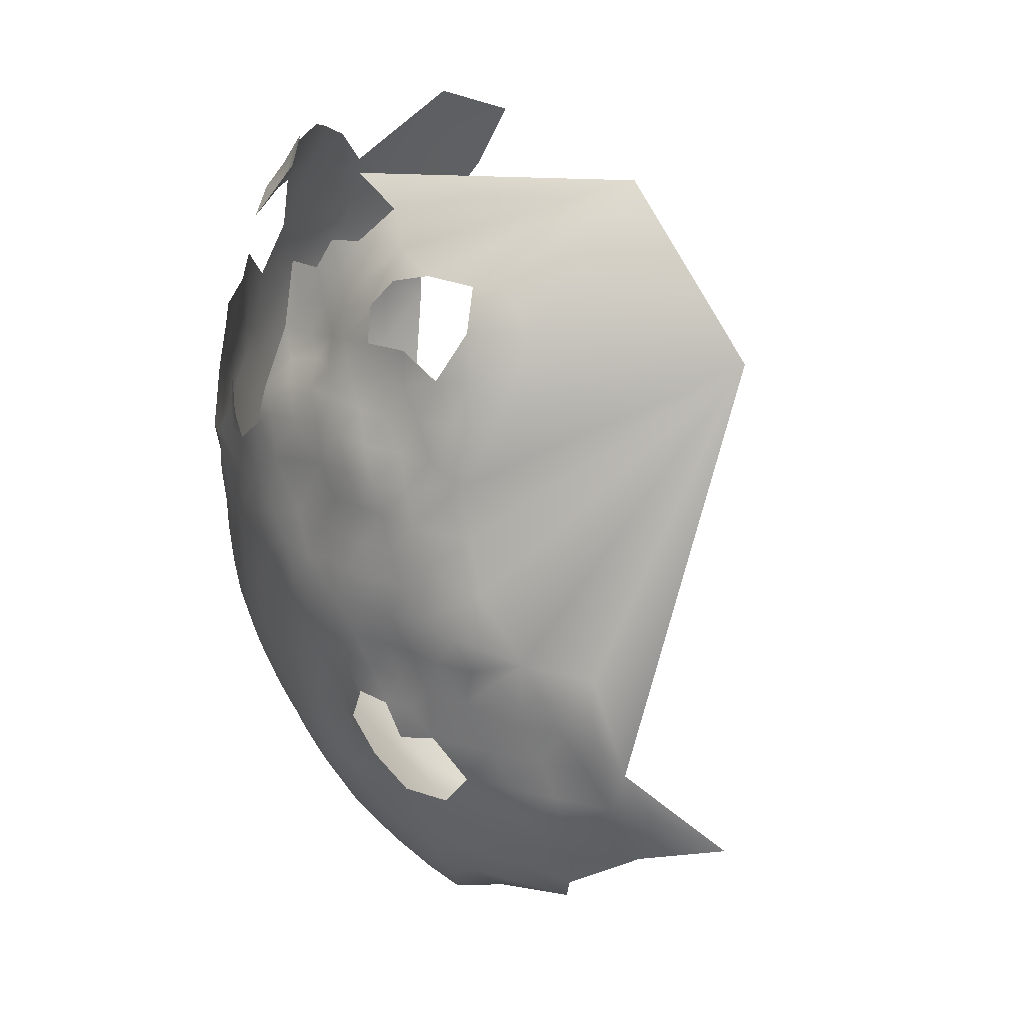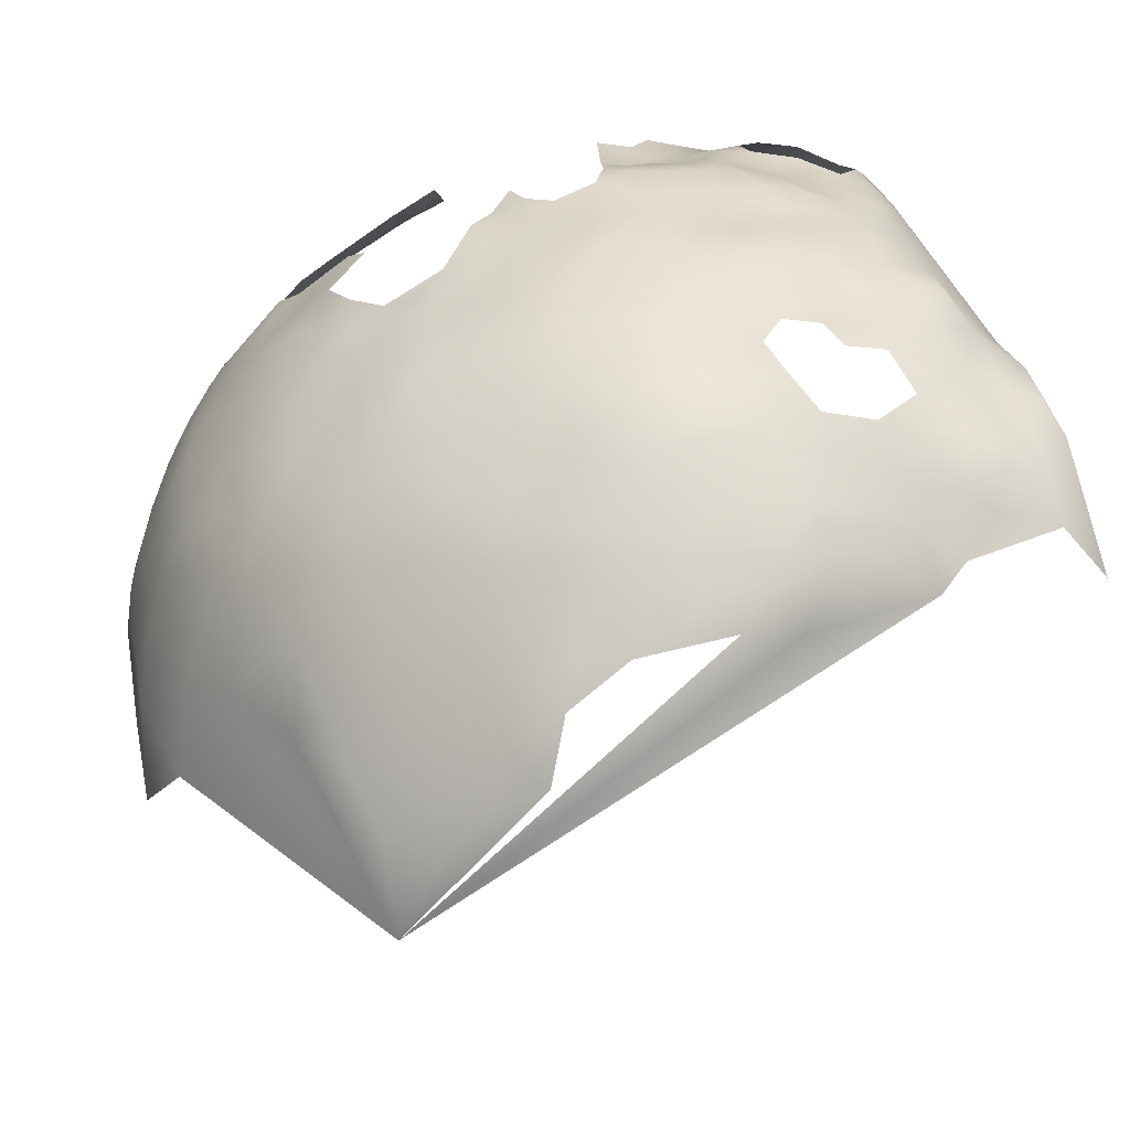
<metadata>
{"format":"obj","ext":"obj","renderer":"f3d","projection":"perspective","resolution":1024,"background":"white","views":[{"elev":19.1,"azim":112.0,"up":"+Y"},{"elev":-52.4,"azim":58.6,"up":"+Y"}]}
</metadata>
<code>
v -311.1 989.3 -409
v -312.1 995.9 -407.3
v -310.3 983.3 -405.6
v -309.4 983.1 -409.3
v -311.8 991.4 -401.1
v -312.7 996.3 -399.3
v -313.5 992.6 -396
v -314.4 996.8 -394.5
v -315.3 992.4 -391.5
v -314.1 988.2 -393.1
v -312.8 988.4 -397.6
v -313.2 984.1 -395.8
v -311.5 984.7 -400.8
v -310.5 979.4 -407.9
v -311.2 981.1 -414.4
v -313 979.7 -398.7
v -311.2 979.6 -403.2
v -311.5 974.7 -406.8
v -312.7 975.1 -401
v -314.8 984.1 -391.3
v -315.8 988.4 -388.9
v -316.9 983.9 -386.3
v -318.1 988.7 -385.2
v -315.7 979.9 -389.7
v -314.6 979.8 -394.4
v -315.9 975.5 -391.9
v -317.7 976.2 -386.6
v -320.4 975.1 -382.4
v -320.3 971.1 -385.4
v -317.5 971.3 -389.6
v -315.4 971.2 -394.1
v -319 966.9 -387.7
v -322.4 966.5 -384.4
v -321.9 961.9 -387.1
v -318.8 962.1 -390.8
v -320.4 980.4 -380.9
v -323.5 980.1 -376.5
v -322.7 975.7 -378.9
v -325.6 975.6 -374.7
v -324.9 971.2 -377.3
v -322.5 971.2 -381.6
v -327.8 971.8 -373.2
v -328.8 975.6 -371.2
v -327.8 966.6 -374.8
v -324.4 966.5 -379.8
v -326.3 961.9 -378.6
v -324.2 961.9 -382.7
v -326.8 979.9 -372.8
v -329.8 979.8 -368.9
v -332.2 973.4 -367.9
v -326.8 957.4 -381
v -330.1 958 -375.9
v -330.2 953.2 -379.8
v -334.1 952.1 -376.2
v -339 951.6 -372.2
v -333.1 948.6 -381.3
v -338.5 944.8 -378.3
v -334.7 943.6 -385.2
v -324.1 958.1 -385.2
v -335.4 956.1 -372.2
v -339.7 956.5 -368.6
v -340.4 960.6 -365.5
v -340.7 965.1 -363
v -344.4 961.1 -362.1
v -343.9 956.6 -365
v -335.7 963.6 -368
v -343.7 952 -368.2
v -343.5 947.2 -371.8
v -339.3 939.3 -384.1
v -331.3 943.2 -390.6
v -343.9 942.5 -375.1
v -347.7 952.8 -364.3
v -347.9 948 -367.5
v -333.5 979.6 -364.9
v -336.4 974.5 -363.1
v -337.4 978.5 -361.8
v -336.9 983.1 -362
v -340.8 980.8 -359.4
v -341.1 975.9 -359.7
v -333.6 985.6 -364.4
v -330.4 985.6 -367.6
v -331.7 990.1 -366.2
v -335.6 989.4 -362.4
v -340.3 985.8 -359.4
v -342.2 970.3 -360.3
v -345.2 978.4 -356.4
v -345 973.4 -357.3
v -349.8 973.4 -354.3
v -347.8 969.7 -356.3
v -350.6 978.3 -353.2
v -349.7 983.4 -353.4
v -354.3 981.2 -351.2
v -354.9 975.6 -351.7
v -358.1 978.4 -349.8
v -358.9 983.6 -348.7
v -359.7 972.6 -350.2
v -356.1 969.5 -352.3
v -361 966.3 -351.3
v -356.8 963.5 -353.6
v -352.2 966.6 -354.9
v -365.1 968.8 -349
v -366 962.9 -350.4
v -361.4 960.6 -352.8
v -366.7 957.1 -352.4
v -371.9 959.3 -350.3
v -373 953.2 -353.1
v -367.6 950.9 -355.5
v -362.1 954.5 -355.4
v -362.4 948.7 -358.9
v -356.7 952.6 -359
v -357.2 958.1 -355.8
v -370.3 965.5 -348.3
v -364 976.7 -347.6
v -368.6 971.8 -346.9
v -369.3 976.4 -345.7
v -373.1 980.4 -344.6
v -379.5 982.3 -343.7
v -379.2 976.8 -344.1
v -384.4 973.7 -344.1
v -379.7 970.7 -345.3
v -374.2 974 -345.3
v -374.1 968.2 -346.7
v -384.5 985 -342.9
v -385 990.9 -342.5
v -389.8 988.1 -342.3
v -378.2 988.4 -343.4
v -390.6 993.7 -342.4
v -396.2 989.8 -343.1
v -391.7 982.1 -343.1
v -399 977.6 -344.7
v -391.3 974.4 -344.1
v -385 978.9 -343.3
v -399.7 971.2 -346.3
v -395 965.6 -347.4
v -344.4 983.6 -356.5
v -346.8 986.7 -354.7
v -350.9 989 -352.9
v -342.6 989.6 -356.7
v -338.9 991.8 -359.4
v -339.2 997 -358.6
v -336.5 994.4 -361.8
v -338.3 1001 -361
v -334.3 1001 -363.7
v -331.4 998.6 -366.2
v -336.3 1005 -362.4
v -328.1 1002 -370.3
v -328.8 995.2 -369.5
v -325.4 1004 -373.9
v -328.1 1007 -371.6
v -328.6 1011 -375.3
v -324.8 998.7 -374.6
v -323.2 1005 -378.2
v -321.1 1006 -382.5
v -323.3 1009 -380.6
v -325.6 1009 -376.4
v -326.7 1012 -379.9
v -320.6 1009 -384.8
v -320.3 1000 -383.3
v -396.3 996.4 -343.2
v -396 1003 -343.5
v -402.4 999.3 -344.4
v -402.6 992.8 -344.1
v -409.9 995.9 -346
v -408.2 988.9 -345.5
v -401.3 985.2 -344.4
v -408.1 981.3 -346.5
v -390.4 999.7 -342.7
v -390.1 1006 -343.5
v -395.4 1009 -344.5
v -397.6 1014 -346.5
v -403.2 1010 -346.7
v -402.3 1005 -345.1
v -410.2 1006 -348.4
v -385.1 1003 -343
v -392 1017 -347
v -403.3 1016 -348.8
v -396.9 1019 -348.7
v -385.2 996.5 -342.3
v -396.5 1024 -350.7
v -402.6 1022 -350.3
v -391.8 1022 -349.4
v -392.4 1028 -352.5
v -386.8 1020 -347.8
v -381.2 1022 -348.6
v -381.6 1027 -351.5
v -386.5 1025 -350.1
v -376.8 1025 -350.9
v -376.4 1028 -352.9
v -372.3 1022 -349.6
v -372 1026 -352.7
v -367.6 1023 -351.9
v -386.5 1030 -352.7
v -367.3 1027 -354.8
v -381.5 1031 -353.5
v -386.1 1014 -345.3
v -381.1 993.5 -342.7
v -380.6 998.7 -342.9
v -376.1 995.6 -343.3
v -375.8 1001 -343.7
v -371.7 993.1 -343.9
v -366.6 988.5 -345.4
v -362.5 992.7 -346.6
v -367 995.2 -345.1
v -362.9 997.3 -346.9
v -358.6 989.6 -348.2
v -358.8 994.3 -348.2
v -354 992 -349.6
v -354.4 986.5 -350.6
v -367.4 1000 -345.9
v -363.2 1002 -347.6
v -367.6 1005 -346.9
v -371.7 1003 -345.2
v -371.3 998.2 -344.3
v -371.1 1008 -346
v -371.7 1013 -346.7
v -367.5 1010 -347.8
v -363.3 1007 -348.5
v -375.5 1006 -344.5
v -380.9 1008 -343.9
v -380.3 1003 -343.5
v -385.6 1008 -343.8
v -371.5 1030 -355.2
v -367.5 1032 -357.6
v -363.5 1029 -357.1
v -362.9 1033 -360.1
v -408.7 1002 -346.6
v -359.4 1005 -349.2
v -355.3 1007 -351.4
v -358.5 999.5 -348.3
v -316.8 1001 -388.5
v -317.9 997 -386.3
v -347 965.2 -358.4
v -333.4 994.1 -364.6
v -328 990.3 -369.6
v -379.7 964.1 -347.2
v -385.9 967.8 -345.7
v -412.3 1023 -355.5
v -410.2 1017 -352.1
v -374.8 946.4 -357.1
v -368.7 944.5 -359.7
v -352.4 961.5 -356.5
v -357.4 946.5 -362.9
v -362.9 942.8 -363
v -370.1 938.1 -364.7
v -363.9 936.9 -368.1
v -357.9 941 -367.2
v -359.7 1030 -360
v -327.2 953.7 -384.1
v -335.6 939.1 -389.7
v -332.1 939.5 -395.8
v -327.9 948.2 -389.7
v -324.8 948.6 -396.8
v -322.7 948.7 -403
v -320.3 953.9 -398.9
v -327.2 943.3 -400.6
v -324.9 944.2 -406.8
v -318.9 953.5 -405.5
v -321.6 948.5 -409.8
v -328.5 943.7 -395.3
v -348.4 943 -371.6
v -352.7 944 -367.3
v -352.1 949.2 -363.5
v -351.3 953.9 -361
v -329.2 1015 -377.9
v -331.2 1014 -373.2
v -330.8 1019 -376
v -329 1019 -380.1
v -331 1023 -378.1
v -332.9 1023 -373.7
v -378.6 956.5 -350.6
v -337.5 969.3 -363.8
v -326.5 986.2 -371.6
v -375.5 940.4 -361.3
v -316.7 958.3 -401.7
v -386.4 960.3 -348.6
v -406.4 973.7 -347.3
v -358.2 1009 -350.3
v -335.5 997.8 -362.7
v -411 1012 -350.4
v -317.2 992.4 -387.4
v -320.4 987.7 -381.1
v -319.8 992.7 -383.6
v -322.1 992.7 -379
v -322.9 988.2 -376.5
v -321.9 984.3 -378.1
v -324.3 984 -374.9
v -324.6 991.9 -373.9
v -348.1 957 -361.6
v -348.9 960.6 -359.1
v -345.6 933.8 -385.4
v -340.1 935.5 -388.9
v -343.6 939 -379.6
v -328.8 1023 -382.3
v -326.9 1023 -387
v -329.4 1027 -384.8
v -330.8 1027 -380.5
v -326.1 1020 -384.4
v -335.3 1035 -382.3
v -348.9 938 -376
v -314.6 967.1 -396.5
v -316.1 996.7 -390.6
v -314.8 1001 -393
v -316.5 1005 -391.2
v -315.7 1005 -396.5
v -317.2 1009 -394
v -318.9 1009 -389.6
v -315.6 1009 -398.9
v -317.2 1013 -396.4
v -319.5 1013 -392.3
v -353 939.2 -371.9
v -408.1 967.1 -349.7
v -322.7 1016 -385.6
v -320.4 1017 -390.1
v -323 1012 -383.4
v -320.7 1012 -387.4
v -394.2 957.4 -350.4
v -387.3 950.7 -354.1
v -313.1 968.5 -401.7
v -313.9 971.8 -398
v -382 940.5 -360.9
v -334.7 937.7 -402.1
v -318.9 957.8 -395.2
v -375.6 962.1 -348.5
v -358.1 935.8 -372.2
v -364.3 932.1 -372.8
v -370.9 927.6 -375.3
v -366.9 925.5 -380
v -371.4 932.1 -370.1
v -325.2 943.3 -415.2
v -317.7 953.5 -412.6
v -317.5 953.4 -418.9
v -321.9 947.1 -416.8
v -356.4 1027 -359.9
v -358.9 1034 -362.1
v -318.6 1005 -386.6
v -315.6 958.1 -408.7
v -313.4 963.2 -412.3
v -312.6 968.2 -409.5
v -313.8 963.2 -405.9
v -312.9 963.2 -418.2
v -312.9 967.6 -416.4
v -314.6 975.4 -396.5
v -379 949.6 -354.5
v -416.5 973.1 -352.5
v -415.1 988.7 -348.3
v -416.9 960.1 -356
v -336.9 935.1 -394.5
v -377.5 934.4 -366
v -383.3 930.7 -368.4
v -387.8 921.9 -379.4
v -353 957.1 -358.5
v -322.3 956.5 -390.6
v -314.1 958 -418.8
v -316.3 955.2 -428.1
v -314.2 959.1 -413.3
v -312.7 967.7 -422.2
v -313.9 962.6 -425
v -417.2 1016 -354.9
v -420.5 1005 -352.8
v -422.6 995.3 -351.6
v -415 999.7 -349
v -353.6 930.1 -381.5
v -361.1 929.4 -377.7
v -360.5 924.9 -383.6
v -359.3 1026 -356.5
v -363.9 1026 -354.5
v -351.1 1024 -358.9
v -355.3 1030 -362.7
v -311.1 972.4 -423.8
v -312 980 -423.3
v -311.8 972.5 -419.3
v -312 968.3 -427.5
v -314.7 961.9 -430.5
v -320.2 956.3 -437.9
v -318.1 1017 -395.9
v -313.7 1001 -398.1
v -313.7 1005 -401.3
v -316.9 1020 -404.9
v -320.6 1026 -398.3
v -322.2 1024 -392.8
v -322.5 1021 -389.6
v -324.8 1024 -390.1
v -326.2 1016 -382.5
v -313.2 1002 -405.6
v -313.1 1006 -404.9
v -314.3 1009 -403.8
v -315.3 1014 -406
v -316 1014 -401.2
v -315.3 1010 -409.8
v -312.1 972.4 -413.6
v -404.6 952.8 -355.4
v -330.7 1031 -389.3
v -426.5 1018 -360.6
v -426.5 1027 -365.3
v -353.8 933.9 -376.4
v -349.2 934.1 -380.4
v -412.3 1032 -360.6
v -419.4 1024 -360
v -326.9 1027 -391.9
v -319.7 1025 -404.6
v -319.3 1025 -408.8
v -318.8 1020 -412.3
v -376.2 923.9 -378
v -379.1 928 -372
v -327.8 1017 -436.4
v -333.4 1037 -420.1
f 9 280 21
f 9 21 10
f 212 218 199
f 334 225 247
f 315 314 157
f 233 278 141
f 283 287 284
f 283 281 282
f 280 23 21
f 224 193 366
f 399 294 382
f 10 20 12
f 284 281 283
f 21 23 22
f 227 228 277
f 23 282 281
f 306 309 315
f 268 269 266
f 82 233 83
f 280 282 23
f 11 12 13
f 148 149 146
f 82 80 81
f 82 83 80
f 143 142 278
f 143 145 142
f 37 285 286
f 37 36 285
f 314 312 383
f 6 8 7
f 284 285 281
f 284 286 285
f 302 303 230
f 153 335 157
f 342 31 319
f 305 308 309
f 305 309 306
f 267 268 266
f 152 153 154
f 152 154 155
f 309 313 315
f 140 139 141
f 312 297 383
f 312 314 315
f 312 315 313
f 293 297 294
f 293 294 295
f 216 214 211
f 293 296 268
f 293 295 296
f 77 78 76
f 210 227 217
f 84 78 77
f 193 191 366
f 203 209 213
f 401 400 378
f 247 365 333
f 247 224 365
f 263 72 288
f 366 365 224
f 302 301 8
f 381 380 382
f 33 32 29
f 293 268 267
f 158 231 230
f 38 28 36
f 265 150 264
f 24 20 22
f 83 233 141
f 74 75 50
f 74 76 75
f 158 230 335
f 216 215 214
f 158 335 153
f 21 20 10
f 21 22 20
f 303 305 306
f 34 47 59
f 385 377 384
f 38 41 28
f 79 76 78
f 35 34 352
f 188 190 222
f 25 26 342
f 87 79 86
f 211 217 216
f 297 293 267
f 386 377 385
f 65 288 72
f 26 31 342
f 399 295 294
f 38 39 40
f 38 40 41
f 26 30 31
f 1 3 4
f 30 29 32
f 305 307 308
f 17 3 13
f 17 13 16
f 352 34 59
f 86 79 78
f 37 48 39
f 205 206 202
f 207 206 205
f 388 307 386
f 154 157 314
f 154 153 157
f 387 388 386
f 387 386 389
f 209 212 213
f 209 211 212
f 213 212 199
f 43 48 49
f 43 39 48
f 377 386 307
f 377 304 376
f 377 307 304
f 38 36 37
f 38 37 39
f 10 12 11
f 248 59 51
f 225 224 247
f 342 16 25
f 211 209 210
f 211 210 217
f 247 368 334
f 247 333 368
f 303 335 230
f 303 306 335
f 204 202 206
f 204 206 229
f 214 212 211
f 214 218 212
f 306 157 335
f 306 315 157
f 19 17 16
f 34 33 47
f 389 386 385
f 88 89 87
f 189 191 190
f 223 224 225
f 47 45 46
f 47 33 45
f 40 42 44
f 198 213 199
f 267 383 297
f 90 91 92
f 230 301 302
f 16 12 25
f 16 13 12
f 384 377 376
f 223 193 224
f 187 190 188
f 51 59 47
f 51 47 46
f 376 8 6
f 46 45 44
f 40 44 45
f 209 204 210
f 209 203 204
f 91 136 137
f 187 189 190
f 144 143 278
f 144 278 233
f 156 314 383
f 156 154 314
f 266 265 264
f 266 264 267
f 200 203 213
f 200 213 198
f 19 342 319
f 19 16 342
f 185 184 187
f 27 26 24
f 27 30 26
f 402 401 378
f 7 5 6
f 7 11 5
f 341 356 371
f 192 185 194
f 39 43 42
f 39 42 40
f 277 217 227
f 63 62 66
f 135 86 78
f 135 78 84
f 286 48 37
f 308 307 388
f 64 62 63
f 207 205 208
f 207 208 137
f 124 196 178
f 41 40 45
f 300 319 31
f 300 318 319
f 99 98 103
f 85 79 87
f 193 223 222
f 234 81 272
f 234 82 81
f 140 278 142
f 140 141 278
f 197 198 199
f 200 201 203
f 65 62 64
f 50 43 49
f 50 49 74
f 7 10 11
f 7 9 10
f 112 102 101
f 25 12 20
f 210 229 227
f 210 204 229
f 197 178 196
f 102 103 98
f 102 98 101
f 305 304 307
f 9 8 301
f 9 7 8
f 28 41 29
f 181 177 175
f 14 3 17
f 220 197 199
f 193 190 191
f 193 222 190
f 33 29 41
f 33 41 45
f 186 184 185
f 186 183 184
f 356 341 340
f 302 8 376
f 301 230 231
f 288 65 64
f 288 64 289
f 148 152 155
f 192 186 185
f 392 295 399
f 72 73 67
f 25 24 26
f 25 20 24
f 60 61 55
f 18 14 17
f 18 17 19
f 205 95 208
f 139 83 141
f 155 150 149
f 155 149 148
f 303 304 305
f 65 72 67
f 65 61 62
f 156 155 154
f 168 174 221
f 341 337 340
f 53 248 51
f 280 9 301
f 280 301 231
f 202 204 203
f 202 203 201
f 92 95 94
f 92 208 95
f 14 4 3
f 341 371 390
f 52 51 46
f 61 67 55
f 61 65 67
f 111 99 103
f 27 28 29
f 27 29 30
f 167 174 168
f 91 208 92
f 91 137 208
f 110 351 111
f 99 241 100
f 93 92 94
f 93 90 92
f 271 63 66
f 68 67 73
f 97 99 100
f 97 98 99
f 146 151 148
f 302 304 303
f 302 376 304
f 85 63 271
f 127 125 124
f 15 4 14
f 72 262 73
f 196 198 197
f 185 188 194
f 185 187 188
f 123 117 126
f 254 257 274
f 91 135 136
f 174 197 220
f 174 178 197
f 68 55 67
f 252 259 255
f 263 262 72
f 94 96 93
f 167 178 174
f 111 351 241
f 111 241 99
f 384 376 6
f 264 156 383
f 264 383 267
f 179 177 181
f 97 93 96
f 181 182 179
f 54 56 53
f 104 103 102
f 110 263 351
f 282 280 231
f 77 76 74
f 351 289 241
f 156 264 150
f 156 150 155
f 170 175 177
f 220 218 219
f 220 199 218
f 339 337 338
f 160 168 169
f 53 51 52
f 127 178 167
f 127 124 178
f 115 114 113
f 126 196 124
f 126 124 123
f 347 250 249
f 54 53 52
f 108 110 111
f 94 113 96
f 132 119 118
f 118 116 117
f 100 232 89
f 123 124 125
f 183 186 181
f 183 181 175
f 357 373 372
f 357 372 356
f 160 167 168
f 64 232 289
f 322 35 352
f 175 195 183
f 34 35 32
f 34 32 33
f 54 60 55
f 109 108 107
f 310 260 261
f 120 118 119
f 120 121 118
f 58 249 70
f 57 69 58
f 261 73 262
f 361 163 226
f 369 371 356
f 369 356 372
f 121 116 118
f 77 80 83
f 258 253 256
f 292 69 57
f 58 56 57
f 241 289 232
f 241 232 100
f 284 272 286
f 180 177 179
f 93 88 90
f 109 110 108
f 351 263 288
f 351 288 289
f 159 167 160
f 159 127 167
f 399 382 380
f 57 71 292
f 375 309 308
f 52 60 54
f 171 170 176
f 74 80 77
f 272 287 234
f 272 284 287
f 381 382 294
f 174 220 219
f 174 219 221
f 138 136 135
f 138 135 84
f 107 108 104
f 396 395 362
f 396 299 395
f 375 308 388
f 88 87 86
f 336 355 337
f 336 337 339
f 121 115 116
f 260 73 261
f 395 299 310
f 395 310 324
f 114 115 121
f 114 121 122
f 161 160 172
f 161 159 160
f 109 243 242
f 336 274 257
f 261 262 242
f 260 71 68
f 260 68 73
f 236 120 119
f 98 97 96
f 299 260 310
f 254 253 257
f 79 75 76
f 108 103 104
f 108 111 103
f 131 132 129
f 131 119 132
f 120 122 121
f 246 261 242
f 246 242 243
f 272 48 286
f 186 192 182
f 186 182 181
f 363 327 364
f 330 355 336
f 270 106 105
f 270 105 323
f 114 112 101
f 114 122 112
f 162 128 159
f 162 159 161
f 370 371 369
f 323 105 112
f 105 104 102
f 105 102 112
f 312 313 381
f 338 337 341
f 338 341 390
f 235 122 120
f 249 58 69
f 257 253 258
f 82 234 147
f 90 88 86
f 19 319 318
f 330 336 257
f 330 257 258
f 84 139 138
f 236 235 120
f 242 110 109
f 172 160 169
f 233 82 147
f 233 147 144
f 240 243 109
f 176 177 180
f 176 170 177
f 128 127 159
f 128 125 127
f 101 113 114
f 123 125 129
f 123 129 132
f 355 340 337
f 355 353 340
f 253 255 256
f 253 252 255
f 343 106 270
f 375 313 309
f 259 252 251
f 259 251 70
f 246 310 261
f 246 324 310
f 291 347 249
f 146 147 151
f 146 144 147
f 381 294 297
f 381 297 312
f 106 107 104
f 106 104 105
f 84 77 83
f 84 83 139
f 101 98 96
f 101 96 113
f 323 122 235
f 323 112 122
f 274 336 339
f 322 254 274
f 85 87 89
f 85 89 232
f 357 356 340
f 287 147 234
f 287 151 147
f 2 6 5
f 250 259 70
f 250 70 249
f 245 325 324
f 245 324 246
f 162 165 128
f 240 109 107
f 132 118 117
f 132 117 123
f 110 262 263
f 110 242 262
f 164 165 162
f 387 402 378
f 254 252 253
f 5 11 13
f 18 15 14
f 1 2 5
f 74 49 81
f 74 81 80
f 390 18 338
f 390 15 18
f 245 246 243
f 279 238 358
f 384 6 2
f 272 81 49
f 272 49 48
f 158 153 152
f 152 148 151
f 378 388 387
f 36 281 285
f 275 235 236
f 50 42 43
f 171 172 169
f 171 169 170
f 226 161 172
f 164 166 165
f 27 36 28
f 138 139 140
f 22 23 281
f 299 71 260
f 299 292 71
f 265 149 150
f 361 226 173
f 291 249 69
f 91 90 86
f 91 86 135
f 330 258 332
f 330 332 331
f 239 106 343
f 85 271 75
f 85 75 79
f 404 328 348
f 195 221 219
f 244 273 348
f 349 404 348
f 329 332 258
f 329 258 256
f 63 232 64
f 63 85 232
f 130 131 129
f 22 281 36
f 126 198 196
f 1 13 3
f 1 5 13
f 27 24 22
f 27 22 36
f 367 368 333
f 229 228 227
f 100 89 88
f 265 266 269
f 328 244 348
f 321 256 255
f 215 218 214
f 250 255 259
f 207 229 206
f 367 333 365
f 271 50 75
f 338 318 339
f 357 340 353
f 364 362 363
f 97 100 88
f 97 88 93
f 61 66 62
f 396 290 292
f 396 292 299
f 279 173 171
f 158 282 231
f 290 291 69
f 290 69 292
f 404 326 328
f 184 189 187
f 354 373 357
f 363 362 395
f 138 137 136
f 283 151 287
f 317 343 270
f 320 273 239
f 273 244 240
f 273 240 239
f 205 202 201
f 163 161 226
f 18 19 318
f 18 318 338
f 163 164 162
f 163 162 161
f 244 245 243
f 244 243 240
f 330 331 353
f 330 353 355
f 173 226 172
f 173 172 171
f 248 352 59
f 270 323 235
f 279 176 238
f 279 171 176
f 126 200 198
f 403 326 404
f 113 94 95
f 239 240 107
f 239 107 106
f 133 134 131
f 133 131 130
f 276 133 130
f 169 175 170
f 237 358 238
f 275 270 235
f 275 317 270
f 52 46 44
f 328 245 244
f 328 325 245
f 290 396 362
f 320 239 343
f 216 217 277
f 56 248 53
f 168 221 195
f 126 117 116
f 371 15 390
f 371 370 15
f 254 322 352
f 238 176 180
f 236 119 131
f 236 131 134
f 57 68 71
f 195 184 183
f 363 324 325
f 363 395 324
f 134 275 236
f 326 325 328
f 57 56 54
f 191 365 366
f 194 188 222
f 60 66 61
f 237 397 398
f 316 317 275
f 359 360 361
f 250 321 255
f 389 385 384
f 237 238 180
f 166 130 165
f 166 276 130
f 128 129 125
f 398 394 393
f 57 55 68
f 57 54 55
f 15 1 4
f 363 325 326
f 363 326 327
f 166 164 345
f 166 345 344
f 251 352 248
f 354 357 353
f 354 353 331
f 345 164 163
f 251 58 70
f 219 218 215
f 169 168 195
f 169 195 175
f 379 399 380
f 359 361 173
f 389 402 387
f 370 369 372
f 359 279 358
f 359 173 279
f 165 129 128
f 165 130 129
f 311 133 276
f 374 373 354
f 316 275 134
f 180 179 182
f 344 276 166
f 320 348 273
f 329 256 321
f 252 352 251
f 252 254 352
f 251 248 56
f 251 56 58
f 290 347 291
f 398 358 237
f 398 393 358
f 345 361 360
f 345 163 361
f 347 321 250
f 404 350 403
f 317 320 343
f 311 276 344
f 311 344 346
f 350 404 349
f 327 326 403
f 320 349 348
f 354 331 332
f 393 359 358
f 391 311 346
f 394 398 397
f 311 134 133
f 391 134 311
f 391 316 134
f 397 237 180
f 374 372 373
f 344 345 360
f 317 316 391
f 403 364 327
f 406 400 401
f 406 401 402
f 350 364 403
f 405 406 402
f 350 349 320
f 406 379 400
f 405 402 389
f 406 399 379
f 406 392 399
f 406 298 392
f 405 389 384
f 350 320 317
f 405 384 2
f 405 2 1
f 405 1 15
f 405 15 370
f 350 317 391
f 405 370 372
f 350 321 347
f 350 329 321
f 158 283 282
f 151 158 152
f 151 283 158
f 66 50 271
f 50 44 42
f 52 66 60
f 44 66 52
f 44 50 66
f 113 116 115
f 201 95 205
f 126 201 200
f 116 201 126
f 201 113 95
f 201 116 113

</code>
